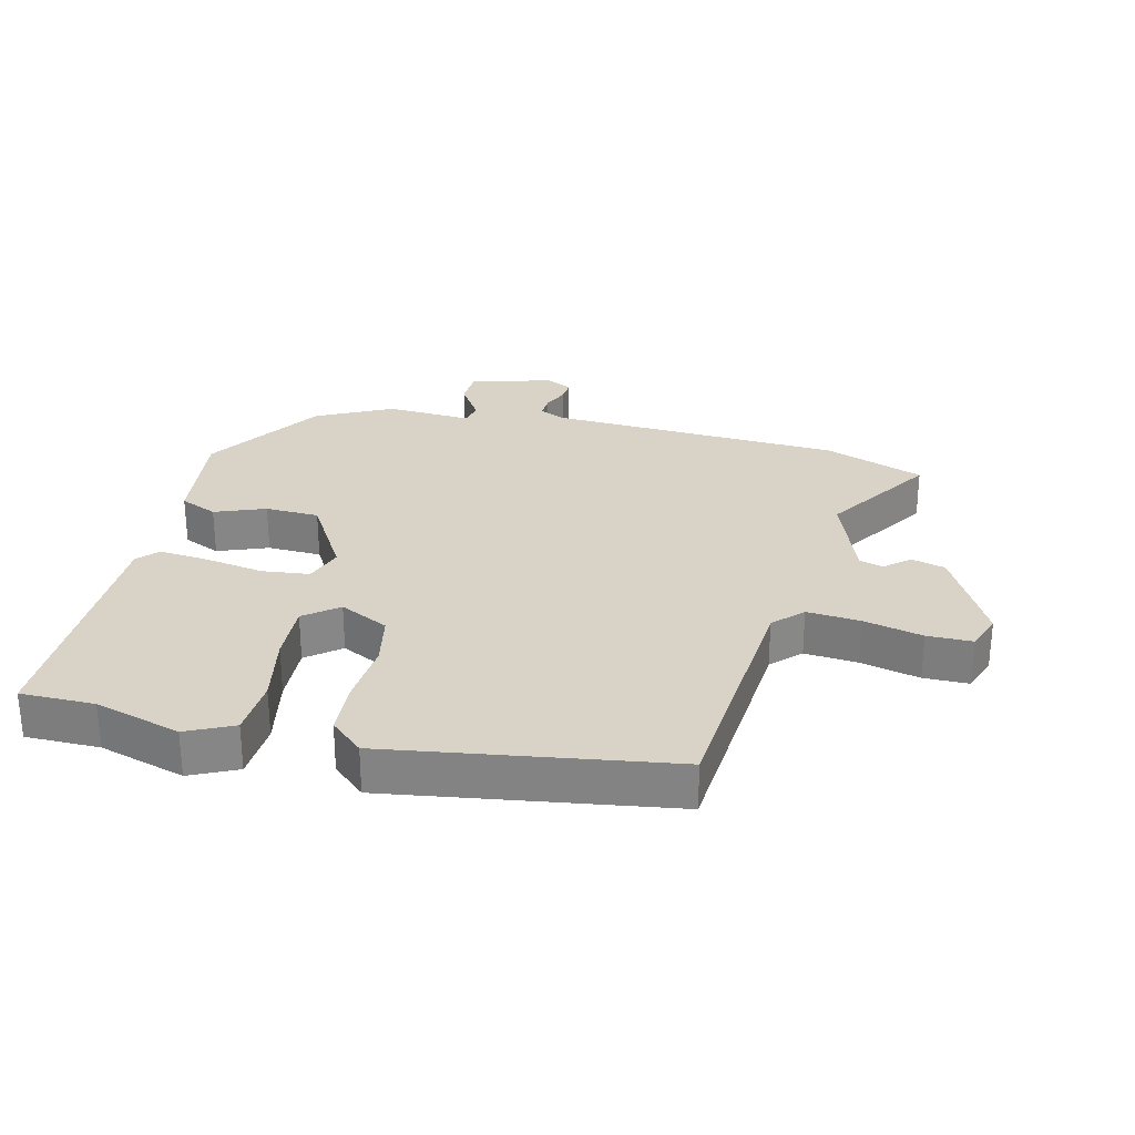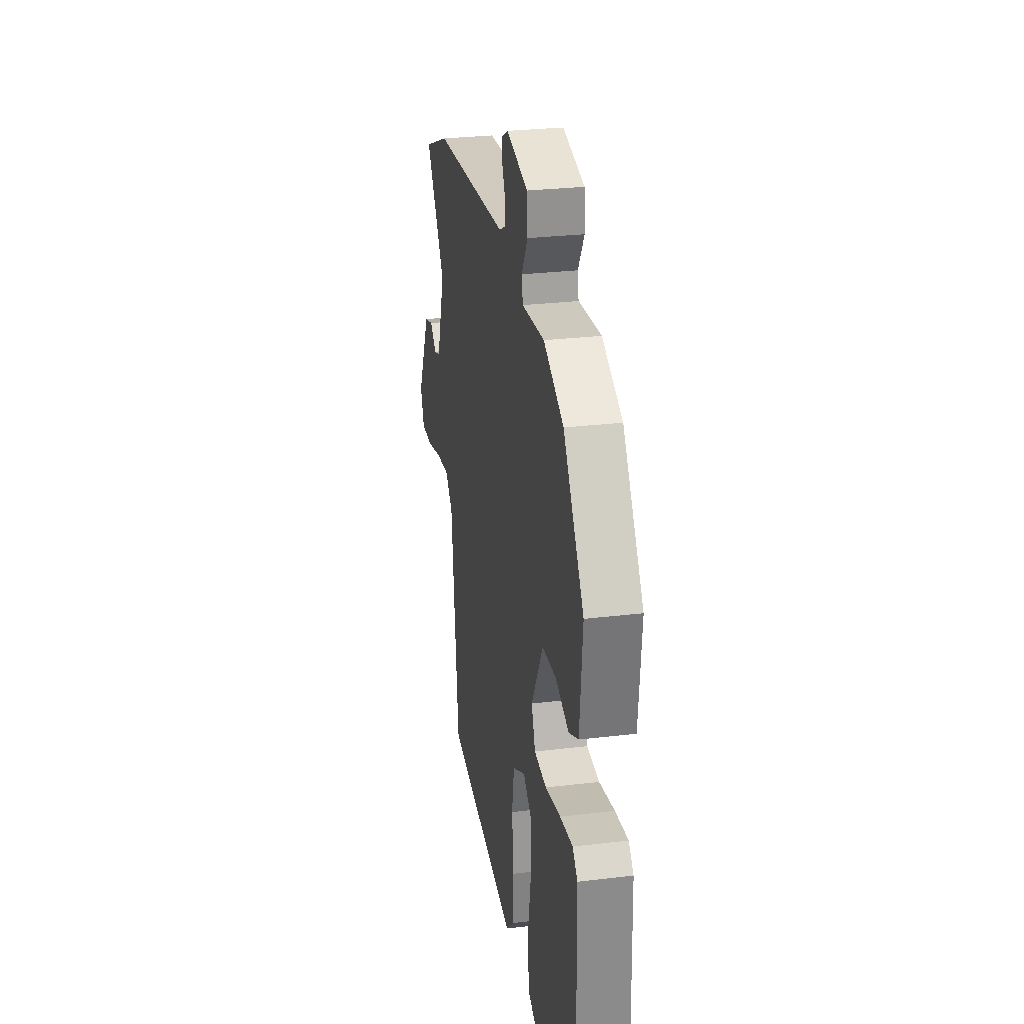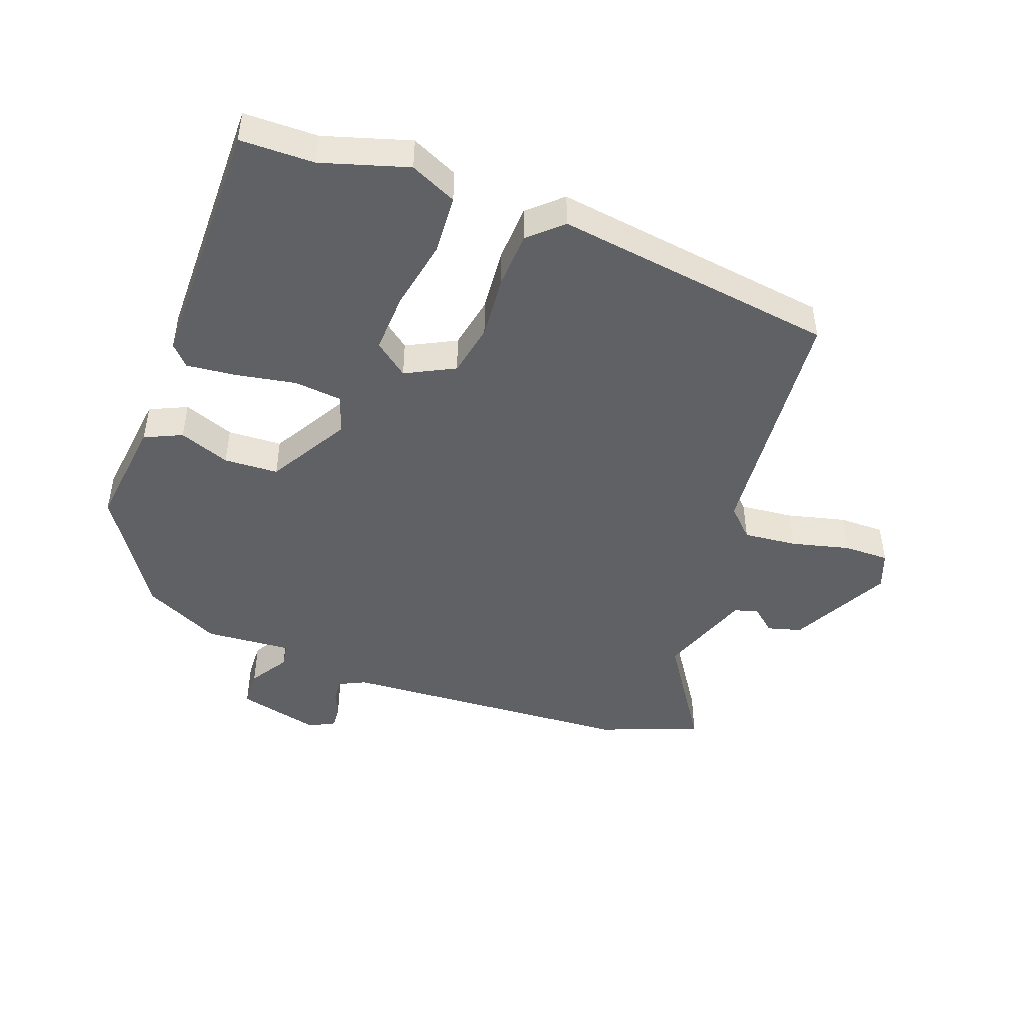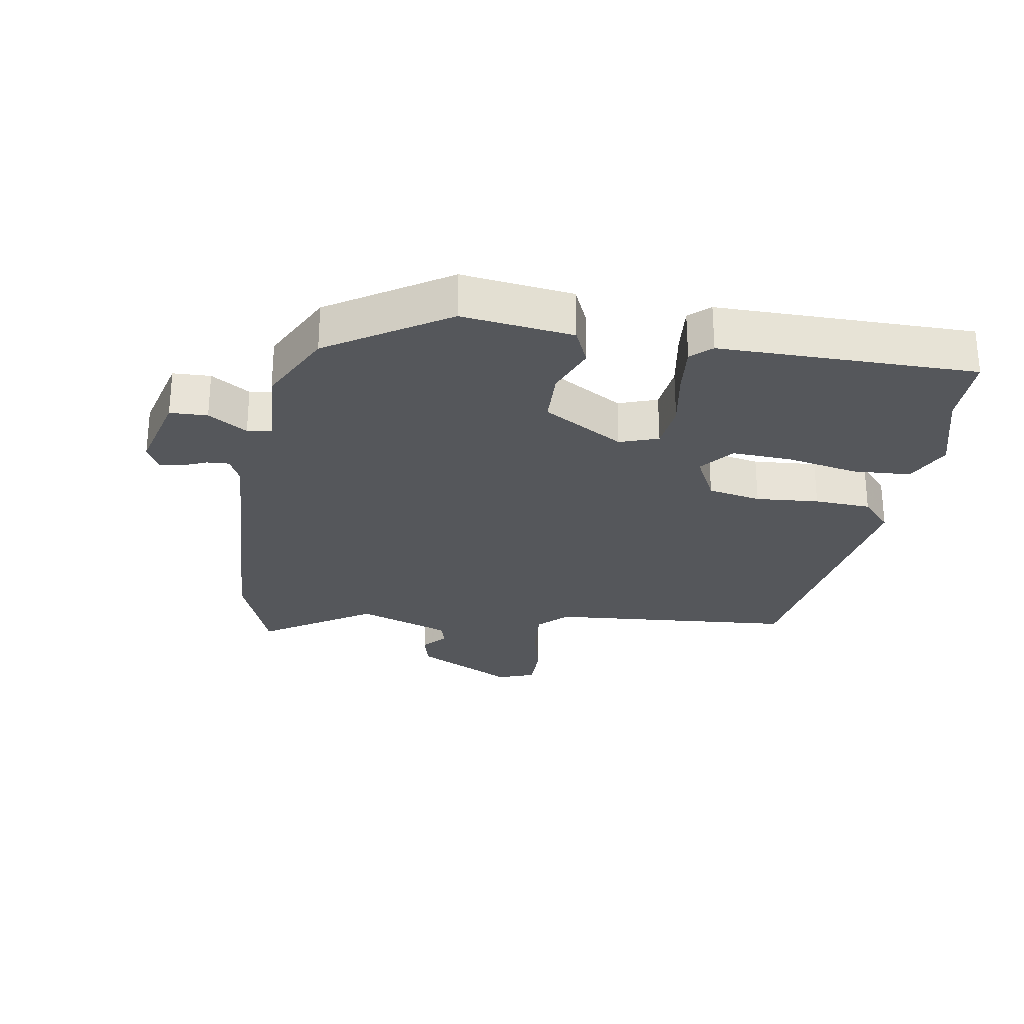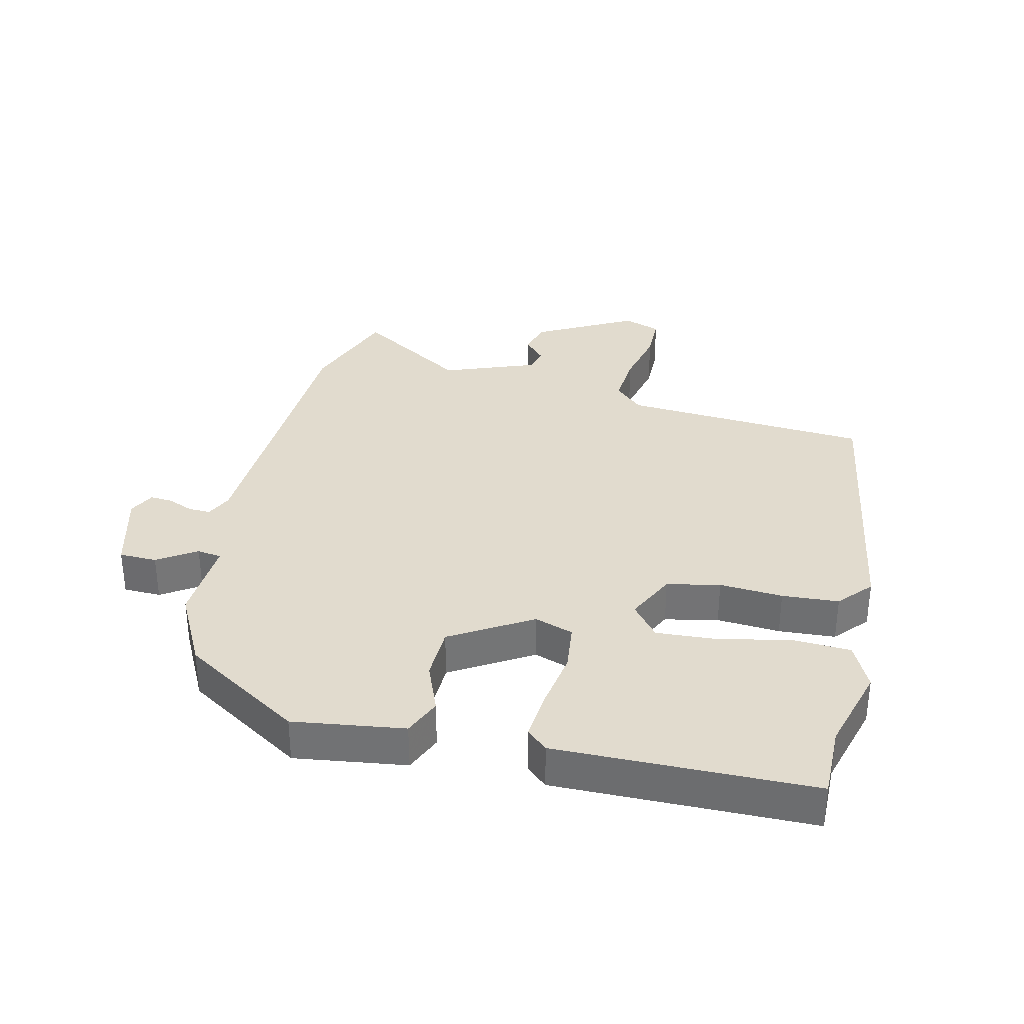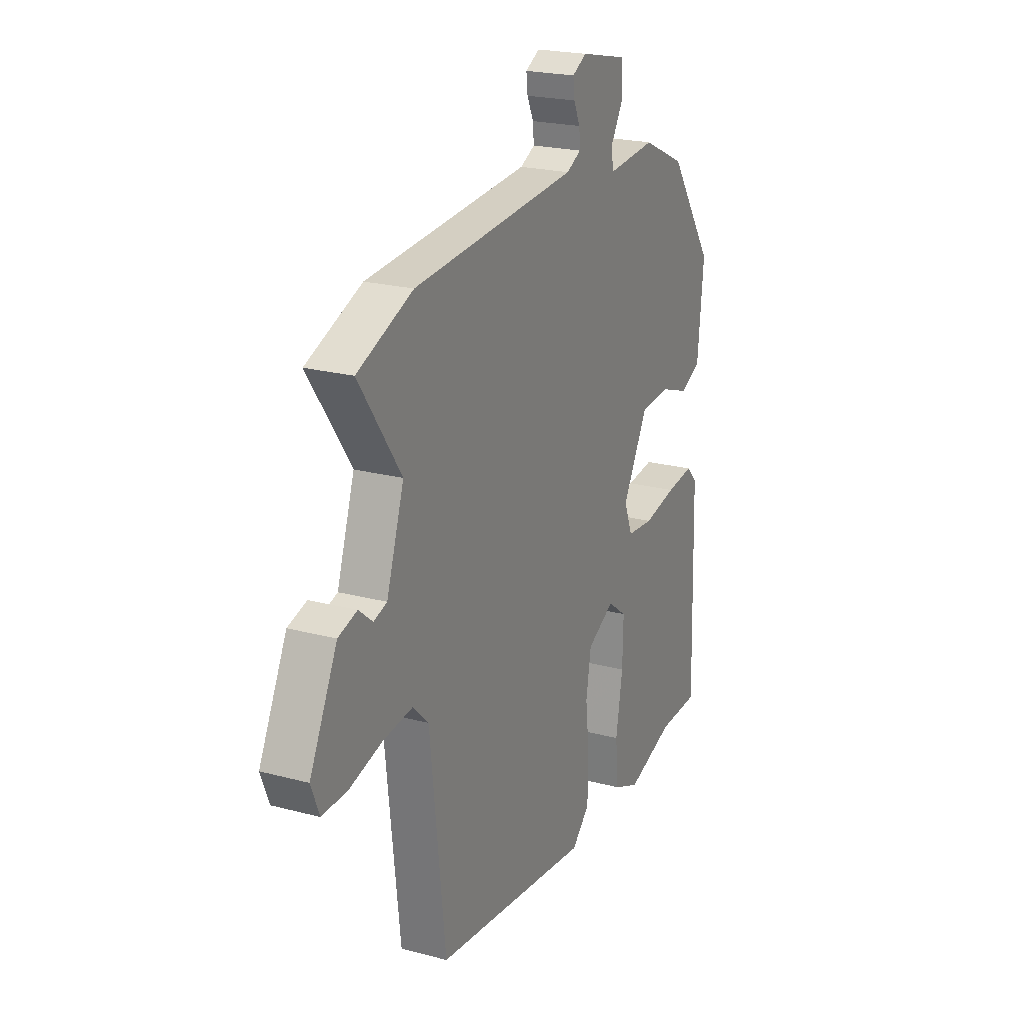
<metadata>
{"format":"obj","ext":"obj","renderer":"f3d","projection":"perspective","resolution":1024,"background":"white","views":[{"elev":28.2,"azim":-168.3,"up":"+Y"},{"elev":28.2,"azim":79.7,"up":"+Z"},{"elev":-46.4,"azim":158.5,"up":"+Y"},{"elev":-26.9,"azim":78.7,"up":"+Y"},{"elev":33.9,"azim":100.8,"up":"+Y"},{"elev":22.0,"azim":-65.0,"up":"+Z"}]}
</metadata>
<code>
v -0.65 0.07 0.438
v -0.495 0.07 0.502
v -0.033 0.07 0.541
v 0.008 0.07 0.562
v 0.005 0.07 0.597
v -0.013 0.07 0.636
v -0.017 0.07 0.671
v 0.023 0.07 0.693
v 0.154 0.07 0.664
v 0.158 0.07 0.605
v 0.121 0.07 0.543
v 0.128 0.07 0.505
v 0.264 0.07 0.518
v 0.385 0.07 0.462
v 0.51 0.07 0.28
v 0.493 0.07 0.105
v 0.435 0.07 0.077
v 0.355 0.07 0.105
v 0.27 0.07 0.099
v 0.199 0.07 -0.03
v 0.222 0.07 -0.09
v 0.297 0.07 -0.096
v 0.39 0.07 -0.077
v 0.468 0.07 -0.067
v 0.498 0.07 -0.098
v 0.51 0.07 -0.5
v 0.394 0.07 -0.504
v 0.26 0.07 -0.548
v 0.186 0.07 -0.516
v 0.178 0.07 -0.424
v 0.197 0.07 -0.312
v 0.199 0.07 -0.217
v 0.145 0.07 -0.177
v 0.069 0.07 -0.218
v 0.055 0.07 -0.302
v 0.066 0.07 -0.401
v 0.064 0.07 -0.49
v 0.014 0.07 -0.538
v -0.429 0.07 -0.486
v -0.473 0.07 -0.098
v -0.518 0.07 -0.055
v -0.601 0.07 -0.065
v -0.693 0.07 -0.09
v -0.764 0.07 -0.092
v -0.787 0.07 -0.034
v -0.71 0.07 0.124
v -0.657 0.07 0.14
v -0.618 0.07 0.108
v -0.581 0.07 0.12
v -0.532 0.07 0.268
v -0.65 0 0.438
v -0.495 0 0.502
v -0.033 0 0.541
v 0.008 0 0.562
v 0.005 0 0.597
v -0.013 0 0.636
v -0.017 0 0.671
v 0.023 0 0.693
v 0.154 0 0.664
v 0.158 0 0.605
v 0.121 0 0.543
v 0.128 0 0.505
v 0.264 0 0.518
v 0.385 0 0.462
v 0.51 0 0.28
v 0.493 0 0.105
v 0.435 0 0.077
v 0.355 0 0.105
v 0.27 0 0.099
v 0.199 0 -0.03
v 0.222 0 -0.09
v 0.297 0 -0.096
v 0.39 0 -0.077
v 0.468 0 -0.067
v 0.498 0 -0.098
v 0.51 0 -0.5
v 0.394 0 -0.504
v 0.26 0 -0.548
v 0.186 0 -0.516
v 0.178 0 -0.424
v 0.197 0 -0.312
v 0.199 0 -0.217
v 0.145 0 -0.177
v 0.069 0 -0.218
v 0.055 0 -0.302
v 0.066 0 -0.401
v 0.064 0 -0.49
v 0.014 0 -0.538
v -0.429 0 -0.486
v -0.473 0 -0.098
v -0.518 0 -0.055
v -0.601 0 -0.065
v -0.693 0 -0.09
v -0.764 0 -0.092
v -0.787 0 -0.034
v -0.71 0 0.124
v -0.657 0 0.14
v -0.618 0 0.108
v -0.581 0 0.12
v -0.532 0 0.268
f 46 47 48
f 45 46 48
f 44 45 48
f 43 44 48
f 42 43 48
f 41 42 48 49
f 40 41 49 50
f 38 39 40
f 37 38 40
f 36 37 40
f 35 36 40
f 34 35 40 50
f 29 30 31
f 28 29 31
f 27 28 31
f 27 31 32
f 26 27 32
f 25 26 32
f 24 25 32
f 23 24 32
f 22 23 32
f 21 22 32 33
f 16 17 18
f 15 16 18
f 14 15 18
f 13 14 18
f 12 13 18
f 12 18 19
f 9 10 11
f 8 9 11
f 7 8 11
f 6 7 11
f 5 6 11
f 4 5 11 12
f 12 19 20
f 4 12 20
f 3 4 20
f 33 34 50
f 21 33 50
f 20 21 50
f 3 20 50
f 2 3 50
f 1 2 50
f 98 97 96
f 98 96 95
f 98 95 94
f 98 94 93
f 98 93 92
f 99 98 92 91
f 100 99 91 90
f 90 89 88
f 90 88 87
f 90 87 86
f 90 86 85
f 100 90 85 84
f 81 80 79
f 81 79 78
f 81 78 77
f 82 81 77
f 82 77 76
f 82 76 75
f 82 75 74
f 82 74 73
f 82 73 72
f 83 82 72 71
f 68 67 66
f 68 66 65
f 68 65 64
f 68 64 63
f 68 63 62
f 69 68 62
f 61 60 59
f 61 59 58
f 61 58 57
f 61 57 56
f 61 56 55
f 62 61 55 54
f 70 69 62
f 70 62 54
f 70 54 53
f 100 84 83
f 100 83 71
f 100 71 70
f 100 70 53
f 100 53 52
f 100 52 51
f 1 51 52 2
f 2 52 53 3
f 3 53 54 4
f 4 54 55 5
f 5 55 56 6
f 6 56 57 7
f 7 57 58 8
f 8 58 59 9
f 9 59 60 10
f 10 60 61 11
f 11 61 62 12
f 12 62 63 13
f 13 63 64 14
f 14 64 65 15
f 15 65 66 16
f 16 66 67 17
f 17 67 68 18
f 18 68 69 19
f 19 69 70 20
f 20 70 71 21
f 21 71 72 22
f 22 72 73 23
f 23 73 74 24
f 24 74 75 25
f 25 75 76 26
f 26 76 77 27
f 27 77 78 28
f 28 78 79 29
f 29 79 80 30
f 30 80 81 31
f 31 81 82 32
f 32 82 83 33
f 33 83 84 34
f 34 84 85 35
f 35 85 86 36
f 36 86 87 37
f 37 87 88 38
f 38 88 89 39
f 39 89 90 40
f 40 90 91 41
f 41 91 92 42
f 42 92 93 43
f 43 93 94 44
f 44 94 95 45
f 45 95 96 46
f 46 96 97 47
f 47 97 98 48
f 48 98 99 49
f 49 99 100 50
f 50 100 51 1

</code>
